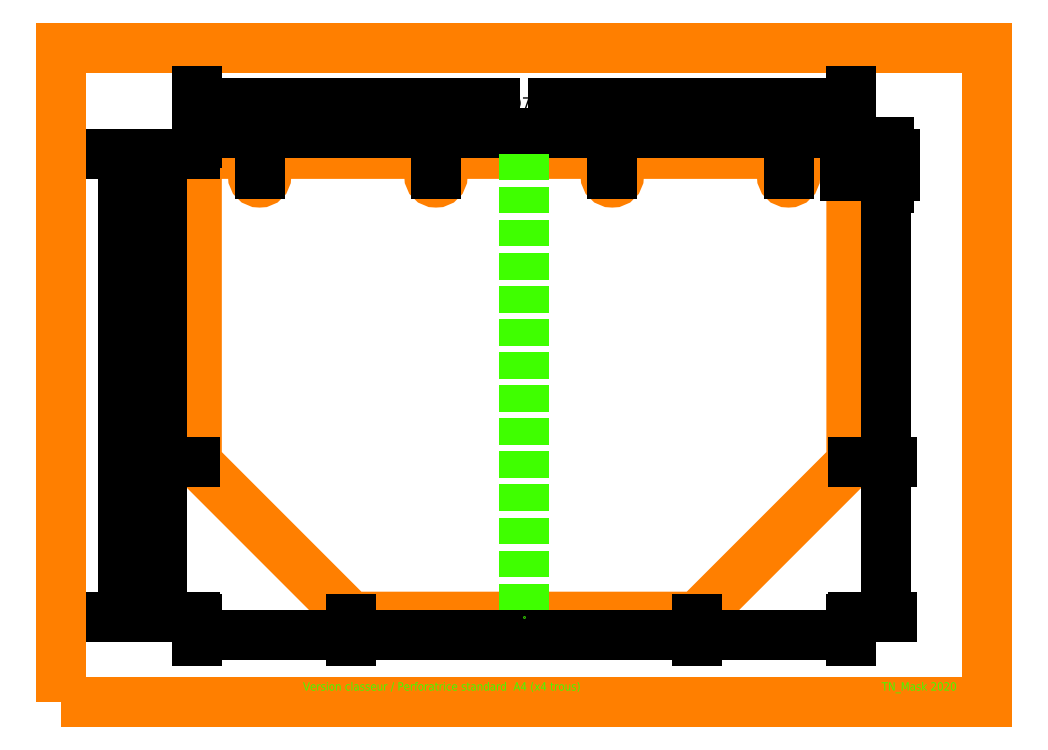
<metadata>
{"format":"dxf","ext":"dxf","renderer":"ezdxf+matplotlib","layout":"modelspace","background":"white","min_lineweight":24,"dpi":150}
</metadata>
<code>
0
SECTION
2
ENTITIES
0
LINE
8
0
10
123
20
89.37
30
0
11
123
21
-39.43
31
0
0
LINE
8
0
10
-174
20
89.37
30
0
11
123
21
89.37
31
0
0
LINE
8
0
10
-123.7
20
-114.1
30
0
11
-113.7
21
-117.6
31
0
0
LINE
8
0
10
-103.4
20
-119.8
30
0
11
-92.82
21
-120.6
31
0
0
LINE
8
0
10
-113.7
20
-117.6
30
0
11
-103.4
21
-119.8
31
0
0
LINE
8
0
10
-141.9
20
-103.4
30
0
11
-133.1
21
-109.4
31
0
0
LINE
8
0
10
-173.2
20
-49.97
30
0
11
-171
21
-60.32
31
0
0
LINE
8
0
10
-133.1
20
-109.4
30
0
11
-123.7
21
-114.1
31
0
0
LINE
8
0
10
-171
20
-60.32
30
0
11
-167.5
21
-70.3
31
0
0
LINE
8
0
10
-167.5
20
-70.3
30
0
11
-162.7
21
-79.75
31
0
0
LINE
8
0
10
-156.8
20
-88.52
30
0
11
-149.8
21
-96.46
31
0
0
LINE
8
0
10
-174
20
-39.43
30
0
11
-173.2
21
-49.97
31
0
0
LINE
8
0
10
-162.7
20
-79.75
30
0
11
-156.8
21
-88.52
31
0
0
LINE
8
0
10
-149.8
20
-96.46
30
0
11
-141.9
21
-103.4
31
0
0
LINE
8
0
10
-174
20
-39.43
30
0
11
-174
21
89.37
31
0
0
LINE
8
0
10
90.87
20
-103.4
30
0
11
82.1
21
-109.4
31
0
0
LINE
8
0
10
122.1
20
-49.97
30
0
11
119.9
21
-60.32
31
0
0
LINE
8
0
10
123
20
-39.43
30
0
11
122.1
21
-49.97
31
0
0
LINE
8
0
10
82.1
20
-109.4
30
0
11
72.65
21
-114.1
31
0
0
LINE
8
0
10
72.65
20
-114.1
30
0
11
62.67
21
-117.6
31
0
0
LINE
8
0
10
98.81
20
-96.46
30
0
11
90.87
21
-103.4
31
0
0
LINE
8
0
10
52.32
20
-119.8
30
0
11
41.78
21
-120.6
31
0
0
LINE
8
0
10
105.8
20
-88.52
30
0
11
98.81
21
-96.46
31
0
0
LINE
8
0
10
111.7
20
-79.75
30
0
11
105.8
21
-88.52
31
0
0
LINE
8
0
10
119.9
20
-60.32
30
0
11
116.4
21
-70.3
31
0
0
LINE
8
0
10
116.4
20
-70.3
30
0
11
111.7
21
-79.75
31
0
0
LINE
8
0
10
62.67
20
-117.6
30
0
11
52.32
21
-119.8
31
0
0
LINE
8
0
10
41.78
20
-120.6
30
0
11
-92.82
21
-120.6
31
0
0
LINE
8
0
10
-60.61
20
80.87
30
0
11
-60.14
21
81.49
31
0
0
LINE
8
0
10
9.983
20
79.37
30
0
11
9.881
21
80.15
31
0
0
LINE
8
0
10
6.983
20
76.37
30
0
11
7.76
21
76.47
31
0
0
LINE
8
0
10
-55.42
20
77.87
30
0
11
-55.9
21
77.25
31
0
0
LINE
8
0
10
-58.02
20
76.37
30
0
11
-58.79
21
76.47
31
0
0
LINE
8
0
10
-59.52
20
81.97
30
0
11
-58.79
21
82.27
31
0
0
LINE
8
0
10
9.881
20
78.59
30
0
11
9.983
21
79.37
31
0
0
LINE
8
0
10
4.862
20
81.49
30
0
11
4.385
21
80.87
31
0
0
LINE
8
0
10
8.483
20
76.77
30
0
11
9.104
21
77.25
31
0
0
LINE
8
0
10
9.104
20
77.25
30
0
11
9.581
21
77.87
31
0
0
LINE
8
0
10
5.483
20
76.77
30
0
11
6.207
21
76.47
31
0
0
LINE
8
0
10
9.581
20
77.87
30
0
11
9.881
21
78.59
31
0
0
LINE
8
0
10
9.881
20
80.15
30
0
11
9.581
21
80.87
31
0
0
LINE
8
0
10
9.581
20
80.87
30
0
11
9.104
21
81.49
31
0
0
LINE
8
0
10
9.104
20
81.49
30
0
11
8.483
21
81.97
31
0
0
LINE
8
0
10
8.483
20
81.97
30
0
11
7.76
21
82.27
31
0
0
LINE
8
0
10
7.76
20
82.27
30
0
11
6.983
21
82.37
31
0
0
LINE
8
0
10
6.983
20
82.37
30
0
11
6.207
21
82.27
31
0
0
LINE
8
0
10
6.207
20
82.27
30
0
11
5.483
21
81.97
31
0
0
LINE
8
0
10
5.483
20
81.97
30
0
11
4.862
21
81.49
31
0
0
LINE
8
0
10
4.385
20
80.87
30
0
11
4.085
21
80.15
31
0
0
LINE
8
0
10
4.085
20
80.15
30
0
11
3.983
21
79.37
31
0
0
LINE
8
0
10
3.983
20
79.37
30
0
11
4.085
21
78.59
31
0
0
LINE
8
0
10
4.085
20
78.59
30
0
11
4.385
21
77.87
31
0
0
LINE
8
0
10
4.385
20
77.87
30
0
11
4.862
21
77.25
31
0
0
LINE
8
0
10
4.862
20
77.25
30
0
11
5.483
21
76.77
31
0
0
LINE
8
0
10
6.207
20
76.47
30
0
11
6.983
21
76.37
31
0
0
LINE
8
0
10
7.76
20
76.47
30
0
11
8.483
21
76.77
31
0
0
LINE
8
0
10
-56.52
20
76.77
30
0
11
-57.24
21
76.47
31
0
0
LINE
8
0
10
-58.79
20
82.27
30
0
11
-58.02
21
82.37
31
0
0
LINE
8
0
10
-57.24
20
76.47
30
0
11
-58.02
21
76.37
31
0
0
LINE
8
0
10
-59.52
20
76.77
30
0
11
-60.14
21
77.25
31
0
0
LINE
8
0
10
-61.02
20
79.37
30
0
11
-60.91
21
80.15
31
0
0
LINE
8
0
10
-58.02
20
82.37
30
0
11
-57.24
21
82.27
31
0
0
LINE
8
0
10
-58.79
20
76.47
30
0
11
-59.52
21
76.77
31
0
0
LINE
8
0
10
-60.61
20
77.87
30
0
11
-60.91
21
78.59
31
0
0
LINE
8
0
10
-57.24
20
82.27
30
0
11
-56.52
21
81.97
31
0
0
LINE
8
0
10
-55.12
20
80.15
30
0
11
-55.02
21
79.37
31
0
0
LINE
8
0
10
-55.42
20
80.87
30
0
11
-55.12
21
80.15
31
0
0
LINE
8
0
10
-60.91
20
80.15
30
0
11
-60.61
21
80.87
31
0
0
LINE
8
0
10
-55.02
20
79.37
30
0
11
-55.12
21
78.59
31
0
0
LINE
8
0
10
-55.12
20
78.59
30
0
11
-55.42
21
77.87
31
0
0
LINE
8
0
10
-55.9
20
77.25
30
0
11
-56.52
21
76.77
31
0
0
LINE
8
0
10
-60.14
20
81.49
30
0
11
-59.52
21
81.97
31
0
0
LINE
8
0
10
-60.91
20
78.59
30
0
11
-61.02
21
79.37
31
0
0
LINE
8
0
10
-60.14
20
77.25
30
0
11
-60.61
21
77.87
31
0
0
LINE
8
0
10
-55.9
20
81.49
30
0
11
-55.42
21
80.87
31
0
0
LINE
8
0
10
-56.52
20
81.97
30
0
11
-55.9
21
81.49
31
0
0
LWPOLYLINE
8
Decoupe
90
        4
70
     1
43
0
10
1799
20
-207.6
10
1799
20
89.37
10
2219
20
89.37
10
2219
20
-207.6
0
CIRCLE
8
Decoupe
10
2129
20
31.2
30
0
40
3
0
CIRCLE
8
Decoupe
10
1889
20
31.2
30
0
40
3
0
CIRCLE
8
Decoupe
10
2049
20
31.2
30
0
40
3
0
CIRCLE
8
Decoupe
10
1969
20
31.2
30
0
40
3
0
LWPOLYLINE
8
Decoupe
90
        7
70
     0
43
0
10
1861
20
41.2
10
1861
20
-98.8
10
1931
20
-168.8
10
2088
20
-168.8
10
2158
20
-98.8
10
2158
20
41.2
10
1861
20
41.2
0
DIMENSION
8
DIM
2
*D31
10
2158
20
64.18
30
0
11
2009
21
64.18
31
0
70
    32
71
     5
42
297
73
     0
74
     0
75
     0
3
Copy of Standard
13
1861
23
56.33
33
0
14
2158
24
56.33
34
0
0
DIMENSION
360
8A6
8
DIM
2
*D32
10
2129
20
50.48
30
0
11
2143
21
50.48
31
0
70
   160
71
     5
42
28.5
73
     0
74
     0
75
     0
3
Copy of Standard
13
2158
23
43.89
33
0
14
2129
24
31.2
34
0
0
DIMENSION
360
8A9
8
DIM
2
*D33
10
2049
20
50.47
30
0
11
2093
21
50.47
31
0
70
   161
71
     5
42
80
73
     0
74
     0
75
     0
3
Copy of Standard
13
2129
23
31.2
33
0
14
2049
24
31.2
34
0
0
DIMENSION
360
8AC
8
DIM
2
*D34
10
1969
20
50.47
30
0
11
2009
21
50.47
31
0
70
    32
71
     5
42
80
73
     0
74
     0
75
     0
3
Copy of Standard
13
2049
23
31.2
33
0
14
1969
24
31.2
34
0
0
DIMENSION
360
8AF
8
DIM
2
*D35
10
1889
20
50.65
30
0
11
1929
21
50.65
31
0
70
    32
71
     5
42
80
73
     0
74
     0
75
     0
3
Copy of Standard
13
1969
23
31.2
33
0
14
1889
24
31.2
34
0
0
DIMENSION
8
DIM
2
*D29
10
1861
20
50.65
30
0
11
1875
21
50.65
31
0
70
    32
71
     5
42
28.5
73
     0
74
     0
75
     0
3
Copy of Standard
13
1889
23
31.2
33
0
14
1861
24
45.38
34
0
0
DIMENSION
360
8B3
8
DIM
2
*D36
10
1845
20
-98.8
30
0
11
1845
21
-28.8
31
0
70
    32
71
     5
42
140
73
     0
74
     0
75
     0
3
Copy of Standard
13
1861
23
41.2
33
0
14
1861
24
-98.8
34
0
50
90
0
DIMENSION
8
DIM
2
*D30
10
1845
20
-168.8
30
0
11
1845
21
-133.8
31
0
70
    32
71
     5
42
70
73
     0
74
     0
75
     0
3
Copy of Standard
13
1861
23
-98.8
33
0
14
1861
24
-168.8
34
0
50
90
0
DIMENSION
8
DIM
2
*D25
10
1827
20
-168.8
30
0
11
1827
21
-63.8
31
0
70
    32
71
     5
42
210
73
     0
74
     0
75
     0
3
Copy of Standard
13
1861
23
41.2
33
0
14
1835
24
-168.8
34
0
50
90
0
DIMENSION
360
8B8
8
DIM
2
*D37
10
1931
20
-177
30
0
11
2008
21
-177
31
0
70
   160
71
     5
42
157
73
     0
74
     0
75
     0
3
Copy of Standard
13
2088
23
-168.8
33
0
14
1931
24
-168.8
34
0
0
DIMENSION
360
8BB
8
DIM
2
*D38
10
1861
20
-177
30
0
11
1896
21
-177
31
0
70
    32
71
     5
42
69.99
73
     0
74
     0
75
     0
3
Copy of Standard
13
1931
23
-168.8
33
0
14
1861
24
-168.8
34
0
0
DIMENSION
8
DIM
2
*D26
10
2158
20
-177
30
0
11
2123
21
-177
31
0
70
    32
71
     5
42
69.99
73
     0
74
     0
75
     0
3
Copy of Standard
13
2088
23
-168.8
33
0
14
2158
24
-168.8
34
0
0
DIMENSION
8
DIM
2
*D27
10
2173
20
-98.8
30
0
11
2173
21
-28.8
31
0
70
    32
71
     5
42
140
73
     0
74
     0
75
     0
3
Copy of Standard
13
2158
23
41.2
33
0
14
2160
24
-98.8
34
0
50
90
0
DIMENSION
8
DIM
2
*D28
10
2173
20
-168.8
30
0
11
2173
21
-133.8
31
0
70
    32
71
     5
42
70
73
     0
74
     0
75
     0
3
Copy of Standard
13
2158
23
-98.8
33
0
14
2158
24
-168.8
34
0
50
90
0
LINE
8
DIM
10
2009
20
41.2
30
0
11
2009
21
-168.8
31
0
0
DIMENSION
8
DIM
2
*D41
10
2175
20
41.2
30
0
11
2175
21
35.46
31
0
70
   160
71
     5
42
10
73
     0
74
     0
75
     0
3
Copy of Standard
13
2154
23
31.2
33
0
14
2158
24
41.2
34
0
50
90
0
MTEXT
8
DIM
10
1909
20
-198.5
30
0
40
3.783
41
1340
46
0
71
     1
72
     5
1
Version classeur / Perforatrice standard  A4 (x4 trous)
73
     1
44
1
0
MTEXT
8
DIM
10
2171
20
-198.5
30
0
40
3.783
41
1340
46
0
71
     1
72
     5
1
TN_Mask 2020
73
     1
44
1
0
ENDSEC
0
EOF

</code>
